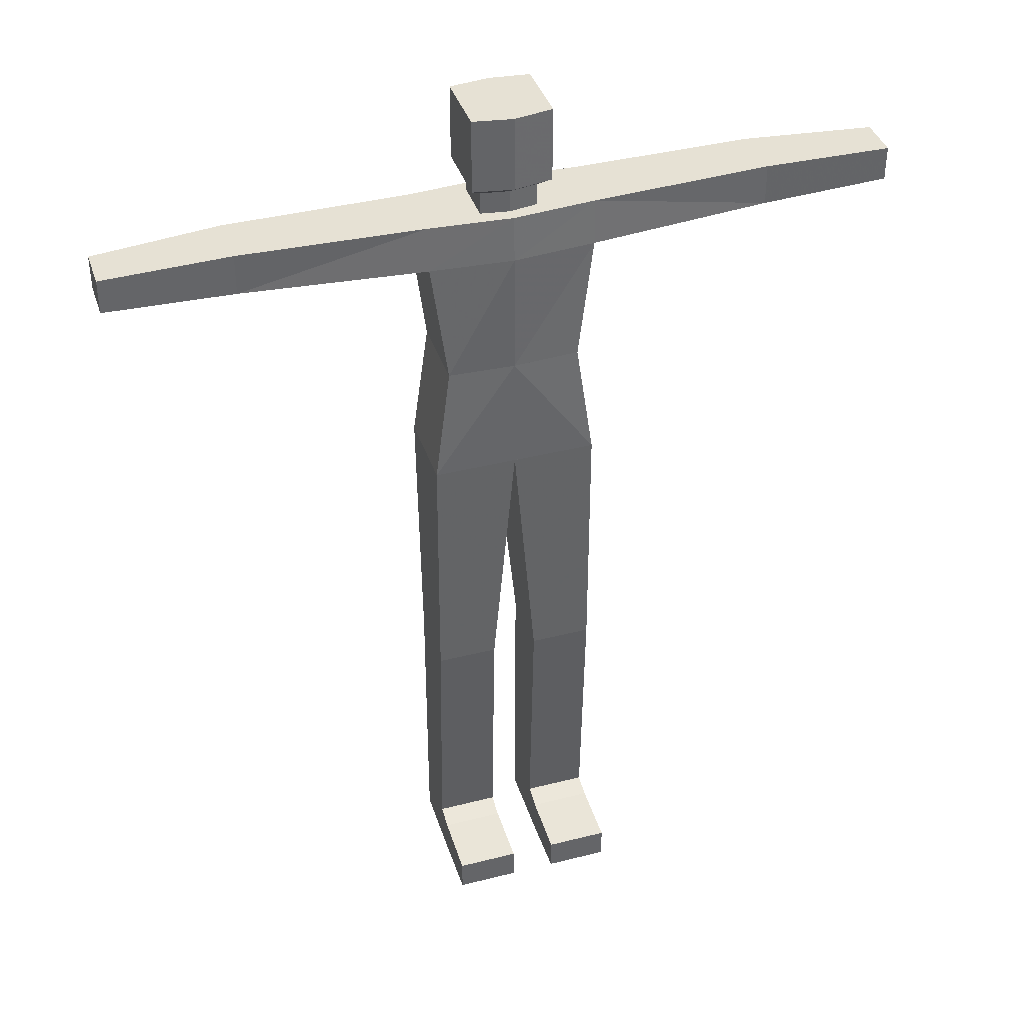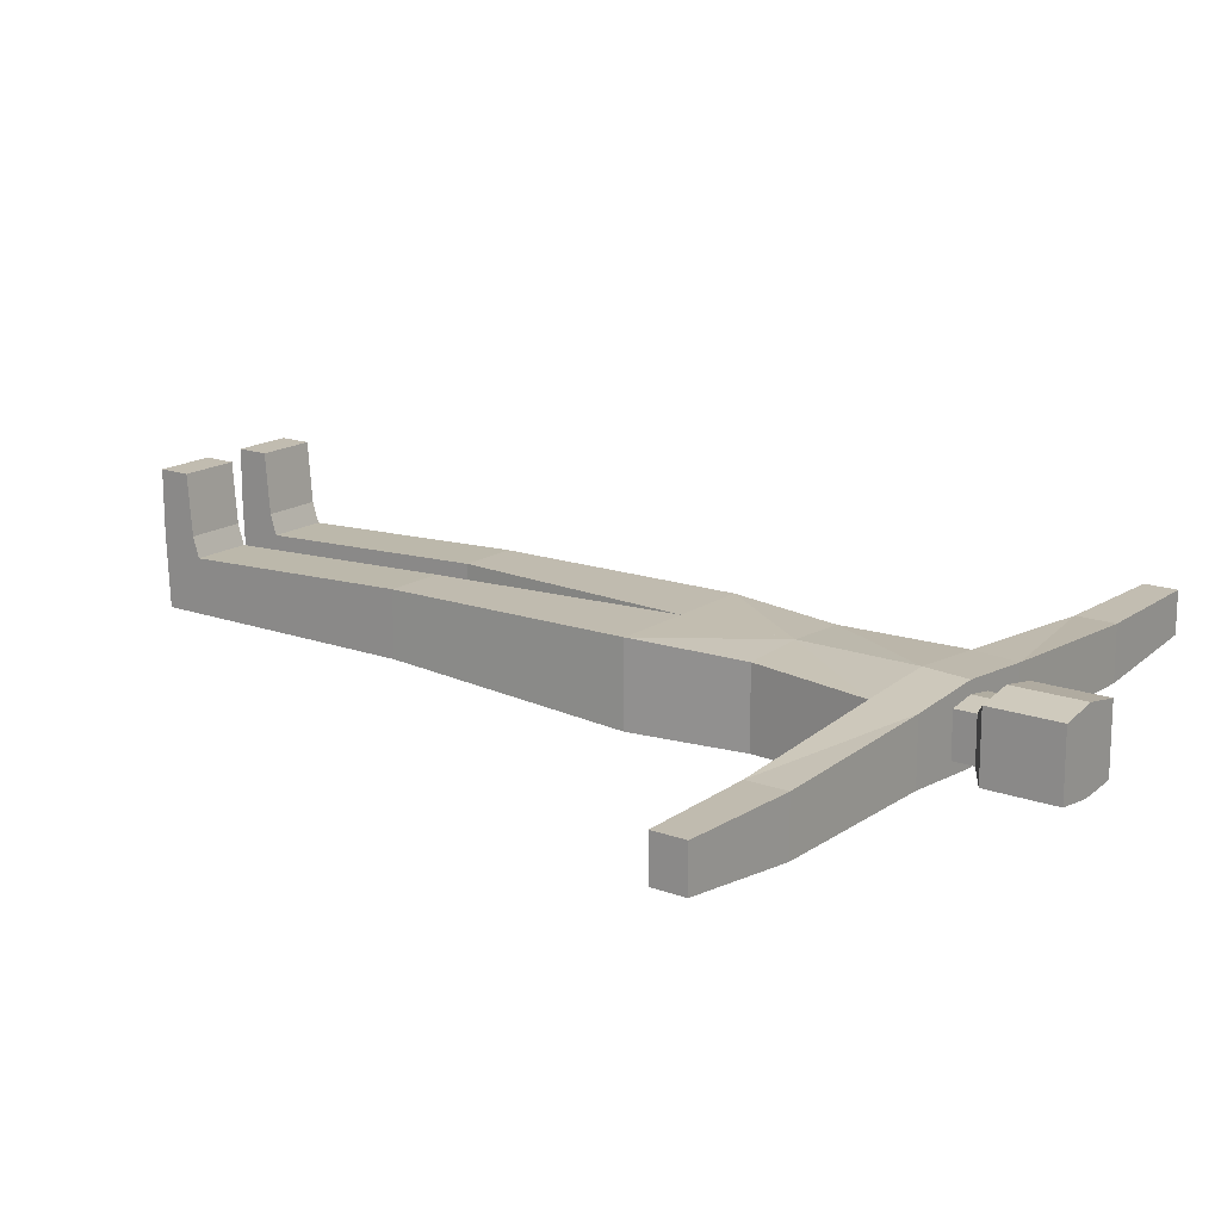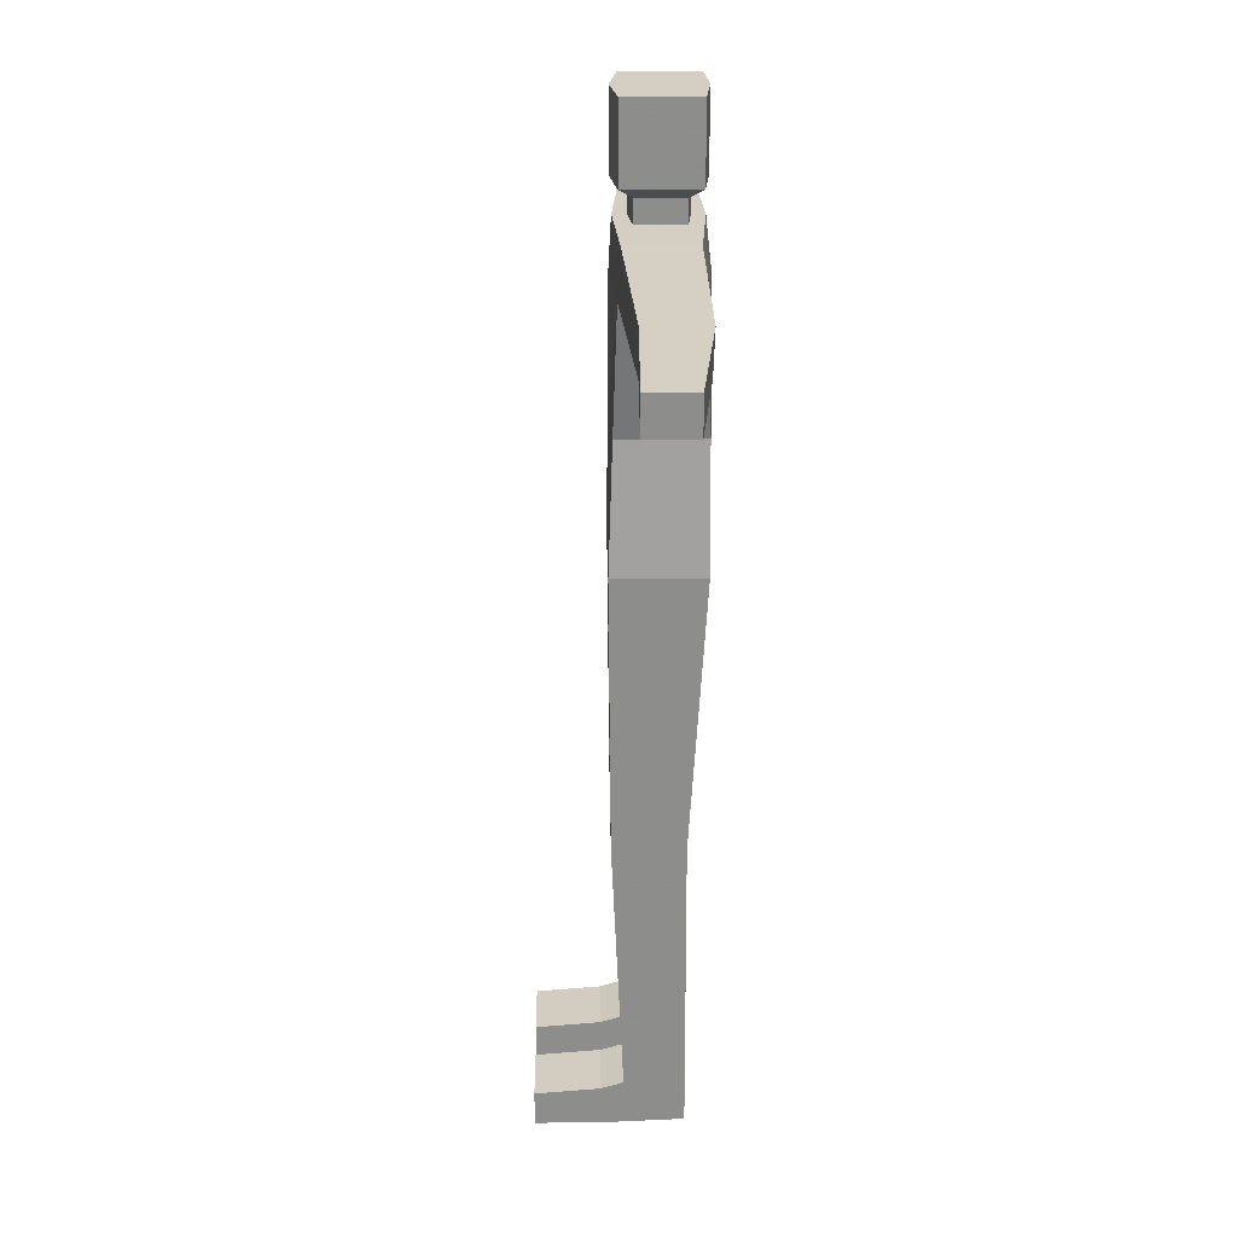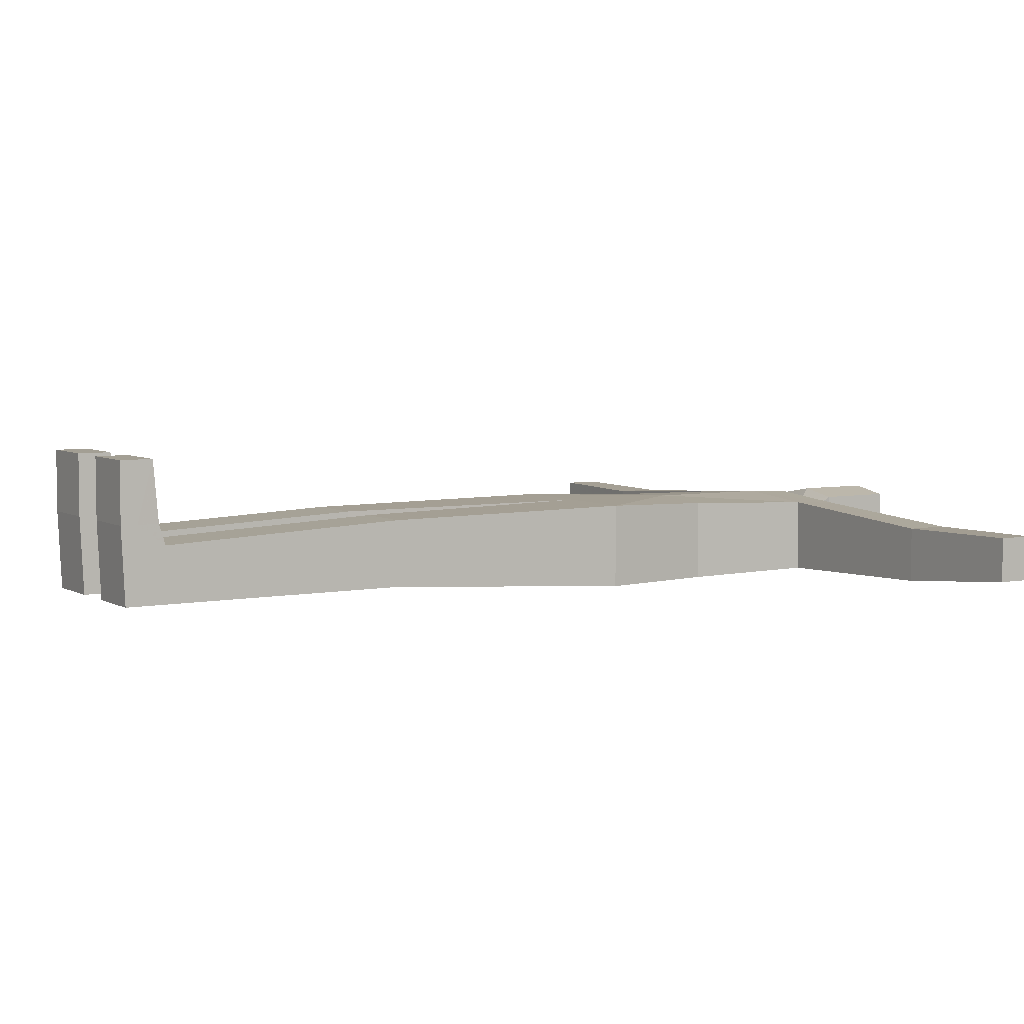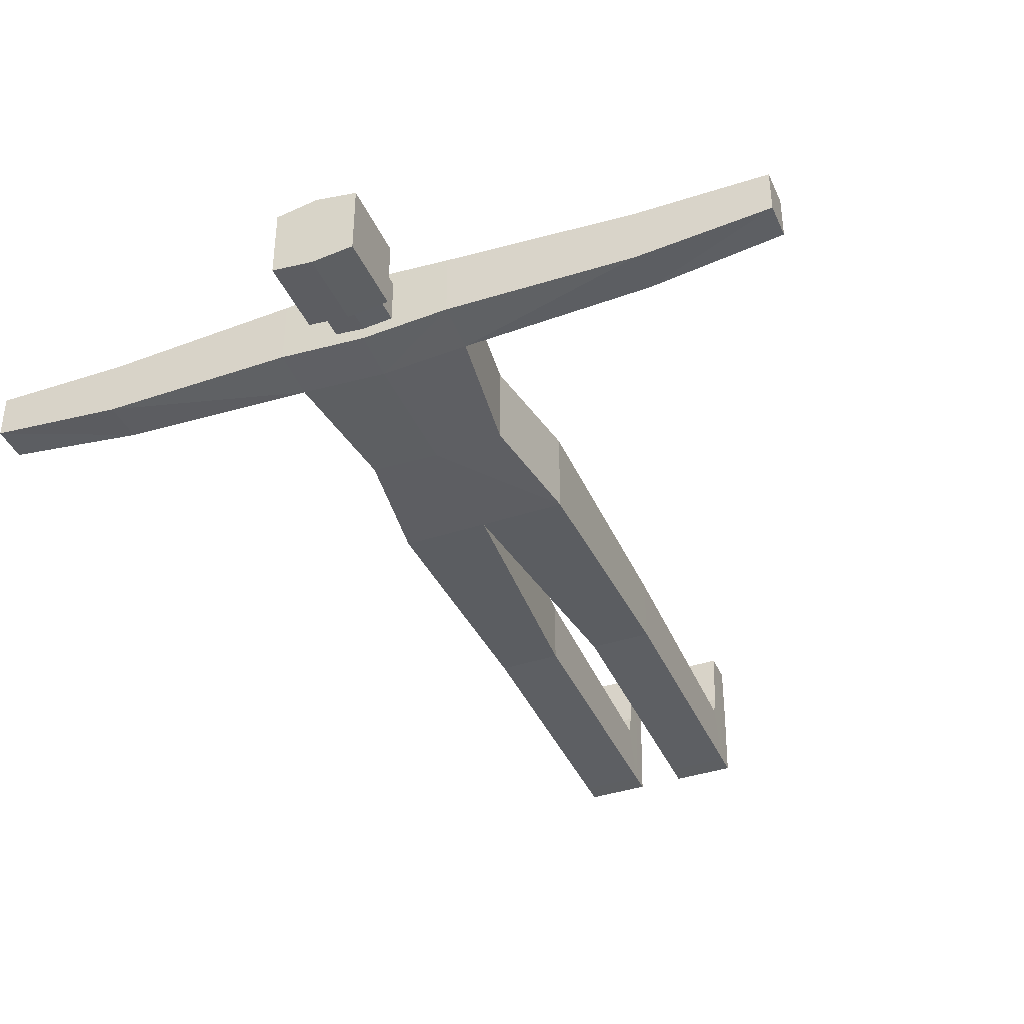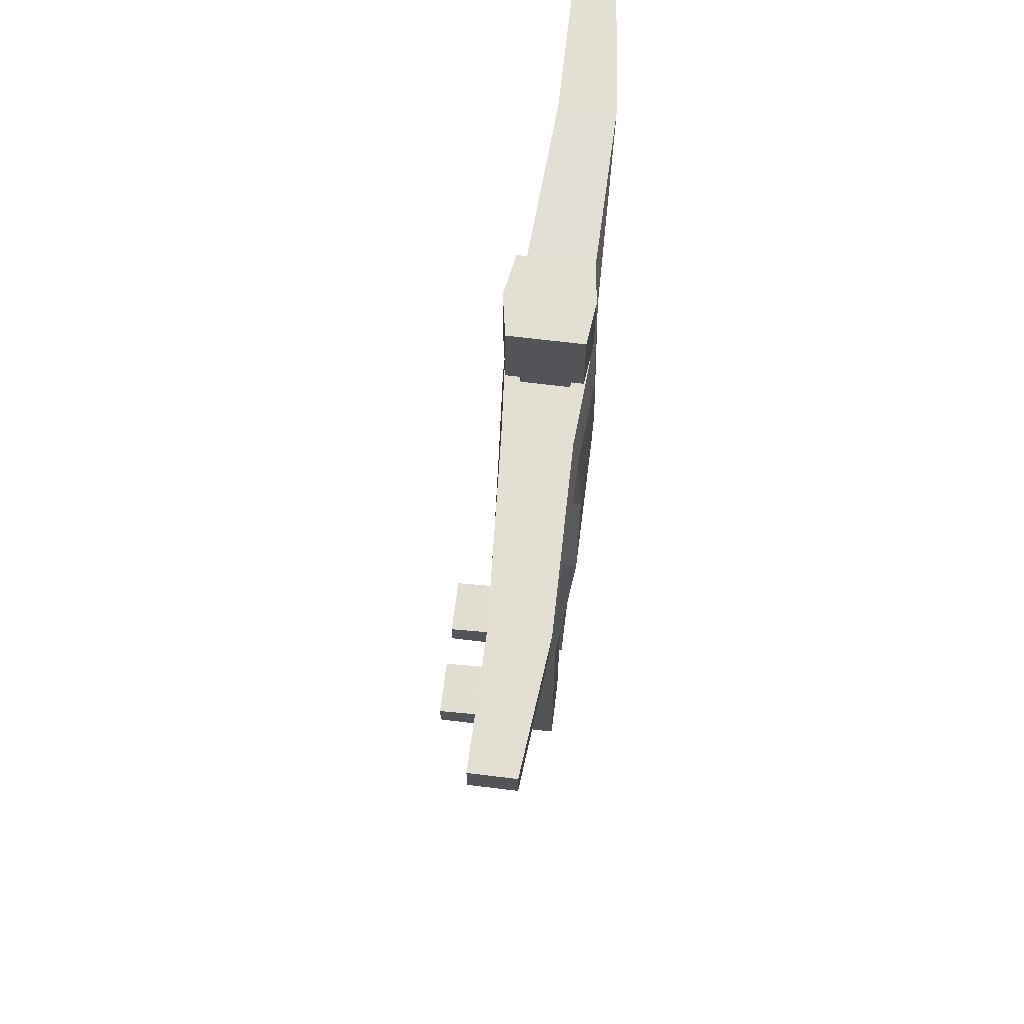
<metadata>
{"format":"obj","ext":"obj","renderer":"f3d","projection":"perspective","resolution":1024,"background":"white","views":[{"elev":39.3,"azim":-17.6,"up":"+Y"},{"elev":16.5,"azim":126.6,"up":"+Z"},{"elev":25.7,"azim":89.3,"up":"+Y"},{"elev":5.4,"azim":58.8,"up":"+Z"},{"elev":-39.7,"azim":-157.8,"up":"+Z"},{"elev":66.7,"azim":97.0,"up":"+Y"}]}
</metadata>
<code>
o woody2_5.lwo
v -45.7 135.9 3.621
v -45.7 135.9 -5.682
v -45.7 143.1 -5.951
v -45.7 143.1 3.621
v -67.7 136.8 3.848
v -67.7 136.8 -3.623
v -67.7 142.8 -3.623
v -67.7 142.8 3.848
v 9.857e-06 114.2 -7.717
v -14.39 49.46 6.891
v -3.901 49.46 6.891
v -14.39 49.46 -4.465
v -3.901 49.46 -4.465
v 9.857e-06 114.2 -7.717
v 9.857e-06 135.4 7.033
v 9.857e-06 135.4 -7.449
v -4.857 143.3 3.665
v 9.857e-06 143.3 4.439
v 9.857e-06 143.3 -4.492
v -4.857 143.3 -4.001
v 4.857 143.3 3.665
v 4.857 143.3 -4.001
v -6.793 148.8 5.744
v 2.957e-05 148.8 6.949
v 2.957e-05 148.8 -6.955
v -6.793 148.8 -6.19
v 6.793 148.8 5.744
v 6.793 148.8 -6.19
v -6.793 161.7 5.744
v 4.929e-05 161.7 6.949
v 4.929e-05 161.7 -6.955
v -6.793 161.7 -6.19
v 6.793 161.7 5.744
v 6.793 161.7 -6.19
v -14.39 7.548 4.975
v -3.901 7.548 4.975
v -3.901 4.2 -4.549
v -14.39 4.2 -4.549
v -14.4 5.553 18.88
v -3.883 5.553 18.88
v -3.883 2.8 18.88
v -14.4 2.8 18.88
v 14.39 49.46 6.891
v 3.901 49.46 6.891
v 14.39 49.46 -4.465
v 3.901 49.46 -4.465
v 14.39 7.548 4.975
v 3.901 7.548 4.975
v 3.901 4.2 -4.549
v 14.39 4.2 -4.549
v 14.4 5.553 18.88
v 3.883 5.553 18.88
v 3.883 2.8 18.88
v 14.4 2.8 18.88
v -11.47 114.2 -7.131
v -14.29 93.93 -7.28
v -11.47 114.2 6.549
v -14.29 93.93 7.226
v 9.857e-06 114.2 7.105
v 11.47 114.2 6.549
v 14.29 93.93 7.226
v 11.47 114.2 -7.222
v 14.29 93.93 -7.28
v -14.27 135.4 5.919
v -14.27 135.4 -6.511
v 9.857e-06 143.3 6.615
v 9.857e-06 143.3 -6.582
v -4.857 147.1 3.665
v 9.857e-06 147.1 4.439
v 9.857e-06 147.1 -4.492
v -4.857 147.1 -4.001
v 4.857 147.1 3.665
v 4.857 147.1 -4.001
v 45.7 135.9 3.621
v 45.7 135.9 -5.682
v 45.7 143.1 -5.951
v 45.7 143.1 3.621
v 67.7 136.8 3.848
v 67.7 136.8 -3.623
v 67.7 142.8 -3.623
v 67.7 142.8 3.848
v 14.27 135.4 5.919
v 14.27 135.4 -6.511
v 14.33 143.3 -5.592
v -14.33 143.3 5.471
v -14.33 143.3 -5.592
v 14.33 143.3 5.471
v -9.857e-06 93.93 7.226
v -9.857e-06 93.93 -7.28
v -3.883 0 18.89
v -3.901 0.6 -4.546
v -14.39 0.6 -4.546
v -14.4 0 18.89
v 3.883 0 18.89
v 14.4 0 18.89
v 14.39 0.6 -4.546
v 3.901 0.6 -4.546
v -14.4 2.82 8.5
v -14.39 6.442 8.5
v -3.896 6.442 8.5
v -3.891 2.82 8.5
v 14.4 2.82 8.5
v 14.39 6.442 8.5
v 3.896 6.442 8.5
v 3.891 2.82 8.5
v -3.891 0 8.5
v -14.4 0 8.5
v 3.891 0 8.5
v 14.4 0 8.5
g
f 5 8 7 6
f 64 1 2 65
f 65 2 3 86
f 86 3 4 85
f 85 4 1 64
f 1 5 6 2
f 2 6 7 3
f 3 7 8 4
f 4 8 5 1
f 60 61 63 62
f 62 63 89 9
f 9 89 56 55
f 55 56 58 57
f 57 58 88 59
f 59 88 61 60
f 29 30 31 32
f 30 33 34 31
f 88 58 10 11
f 58 56 12 10
f 56 89 13 12
g polySurface8 default
f 89 88 11 13
g
f 57 55 56 58
f 55 14 89 56
f 14 62 63 89
f 62 60 61 63
f 60 59 88 61
f 59 57 58 88
f 60 62 14 59
f 59 14 55 57
f 57 59 15 64
f 9 55 65 16
f 55 57 64 65
f 59 60 82 15
f 60 62 83 82
f 62 9 16 83
f 64 15 66 85
f 16 65 86 67
f 65 64 85 86
f 15 82 87 66
f 83 16 67 84
f 85 66 18 17
f 67 86 20 19
f 86 85 17 20
f 66 87 21 18
f 87 84 22 21
f 84 67 19 22
f 17 18 69 68
f 19 20 71 70
f 20 17 68 71
f 18 21 72 69
f 21 22 73 72
f 22 19 70 73
f 68 69 24 23
f 70 71 26 25
f 71 68 23 26
f 69 72 27 24
f 72 73 28 27
f 73 70 25 28
f 23 24 30 29
f 25 26 32 31
f 26 23 29 32
f 24 27 33 30
f 27 28 34 33
f 28 25 31 34
g default polySurface8
f 10 12 38 35
f 11 10 35 36
f 37 13 11 36
f 38 12 13 37
g polySurface8 default
f 43 61 88 44
f 45 63 61 43
f 46 89 63 45
f 44 88 89 46
g default polySurface8
f 52 53 54 51
f 50 45 43 47
f 47 43 44 48
f 44 46 49 48
f 46 45 50 49
f 42 41 40 39
g polySurface8 default
f 80 81 78 79
f 75 74 82 83
f 76 75 83 84
f 77 76 84 87
f 74 77 87 82
f 79 78 74 75
f 80 79 75 76
f 81 80 76 77
f 78 81 77 74
f 87 82 83 84
g default polySurface8
f 41 42 93 90
f 92 38 37 91
f 95 54 53 94
f 49 50 96 97
f 98 99 35 38
f 42 39 99 98
f 36 35 99 100
f 40 100 99 39
f 36 100 101 37
f 40 41 101 100
f 47 103 102 50
f 51 54 102 103
f 47 48 104 103
f 51 103 104 52
f 105 104 48 49
f 53 52 104 105
f 101 106 91 37
f 101 41 90 106
f 92 107 98 38
f 93 42 98 107
f 97 108 105 49
f 94 53 105 108
f 102 109 96 50
f 102 54 95 109
f 107 106 90 93
f 92 91 106 107
f 94 108 109 95
f 97 96 109 108

</code>
